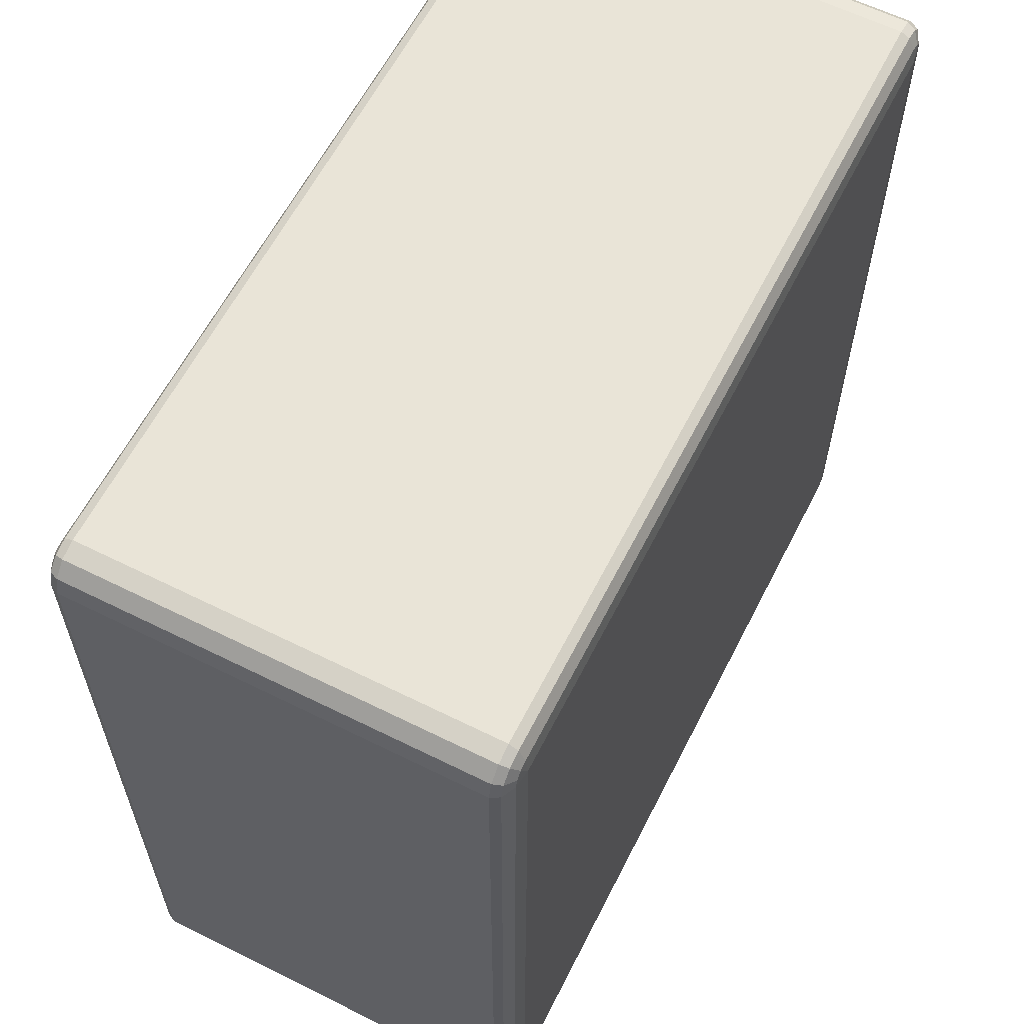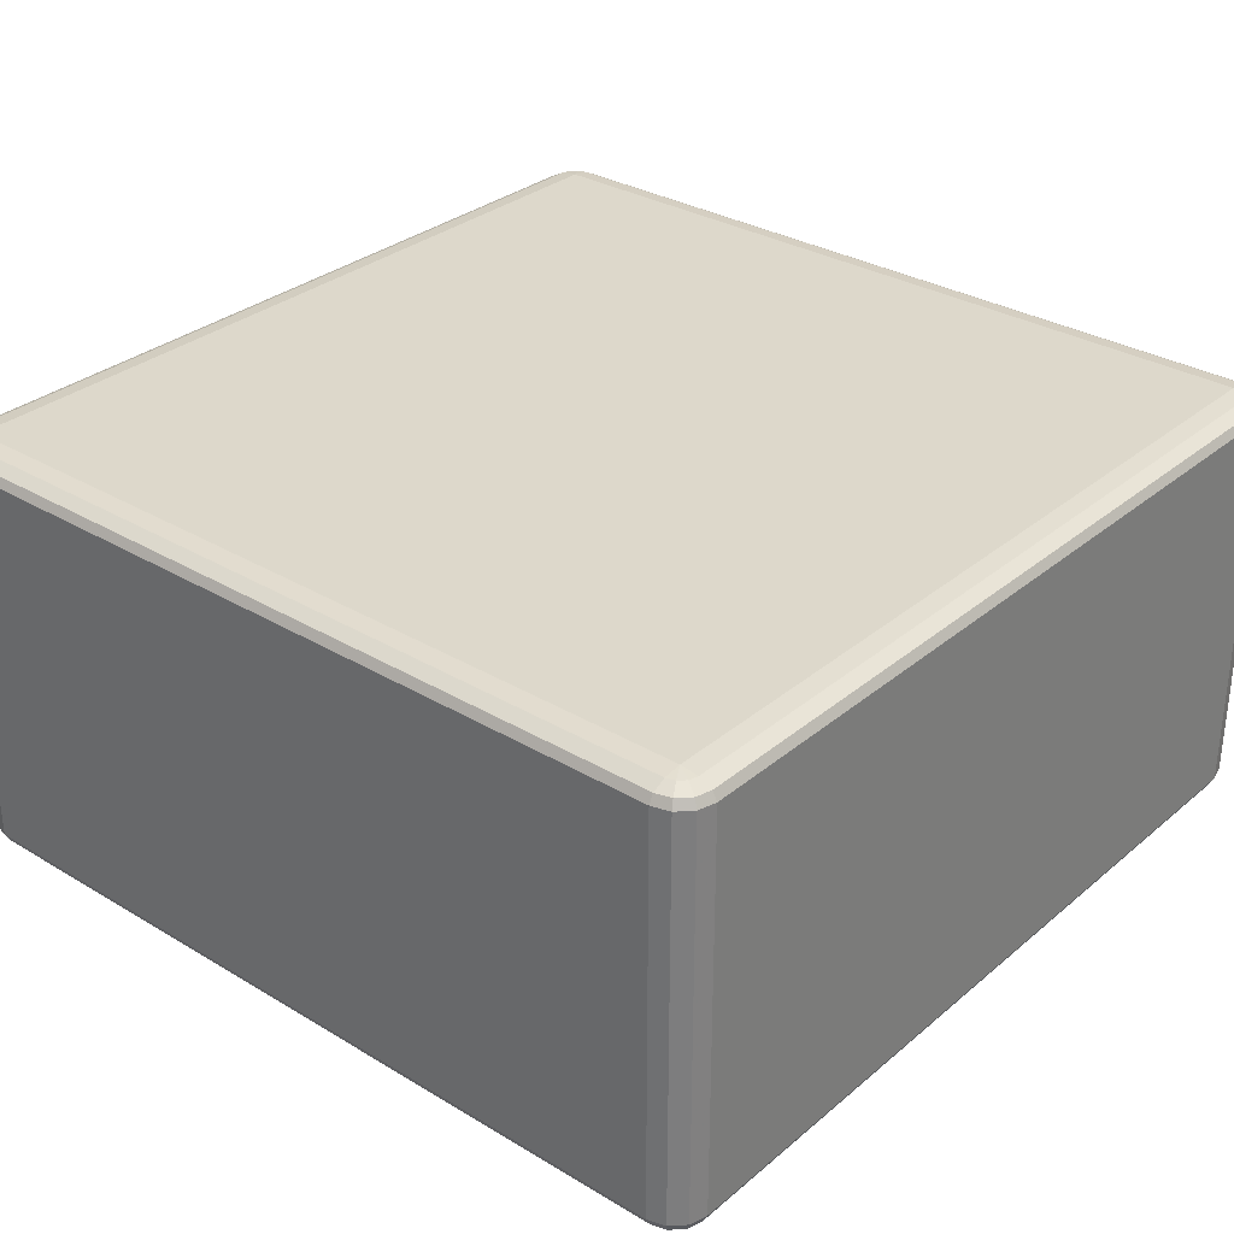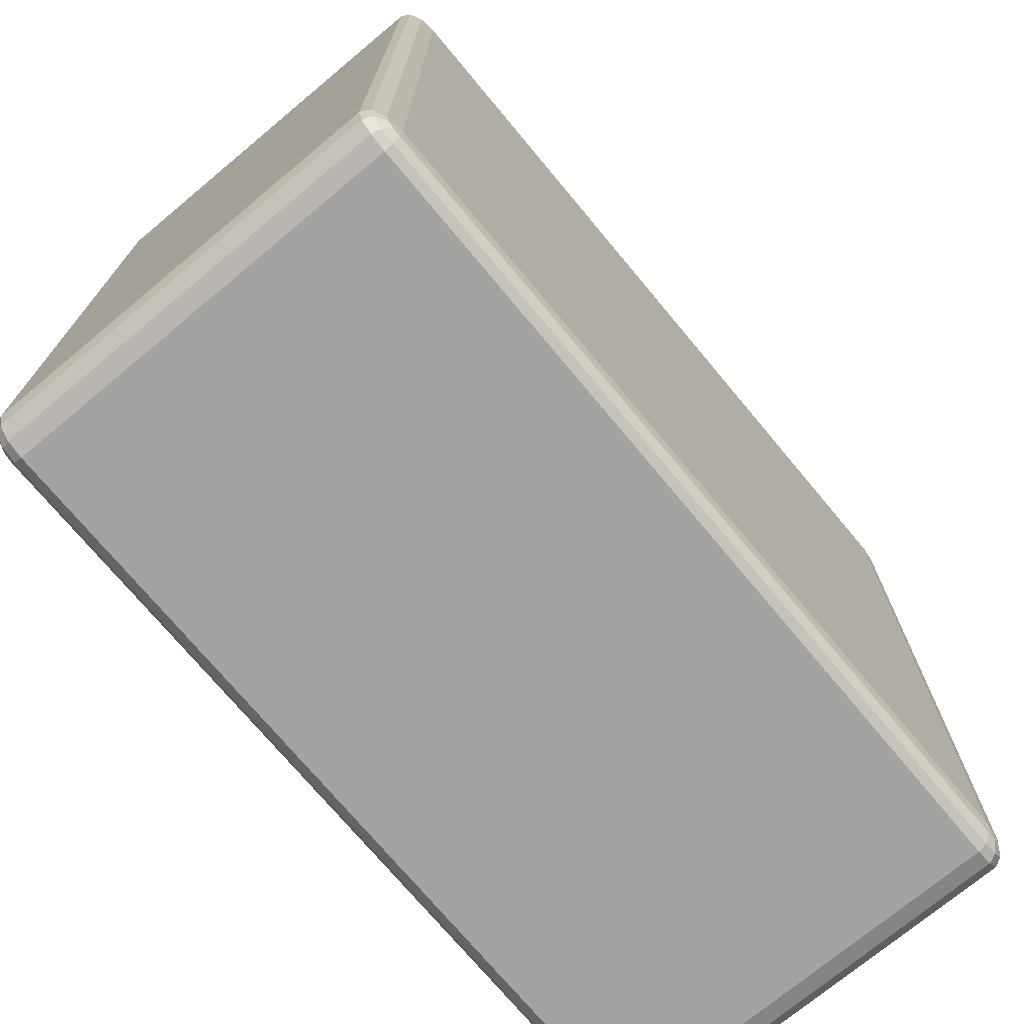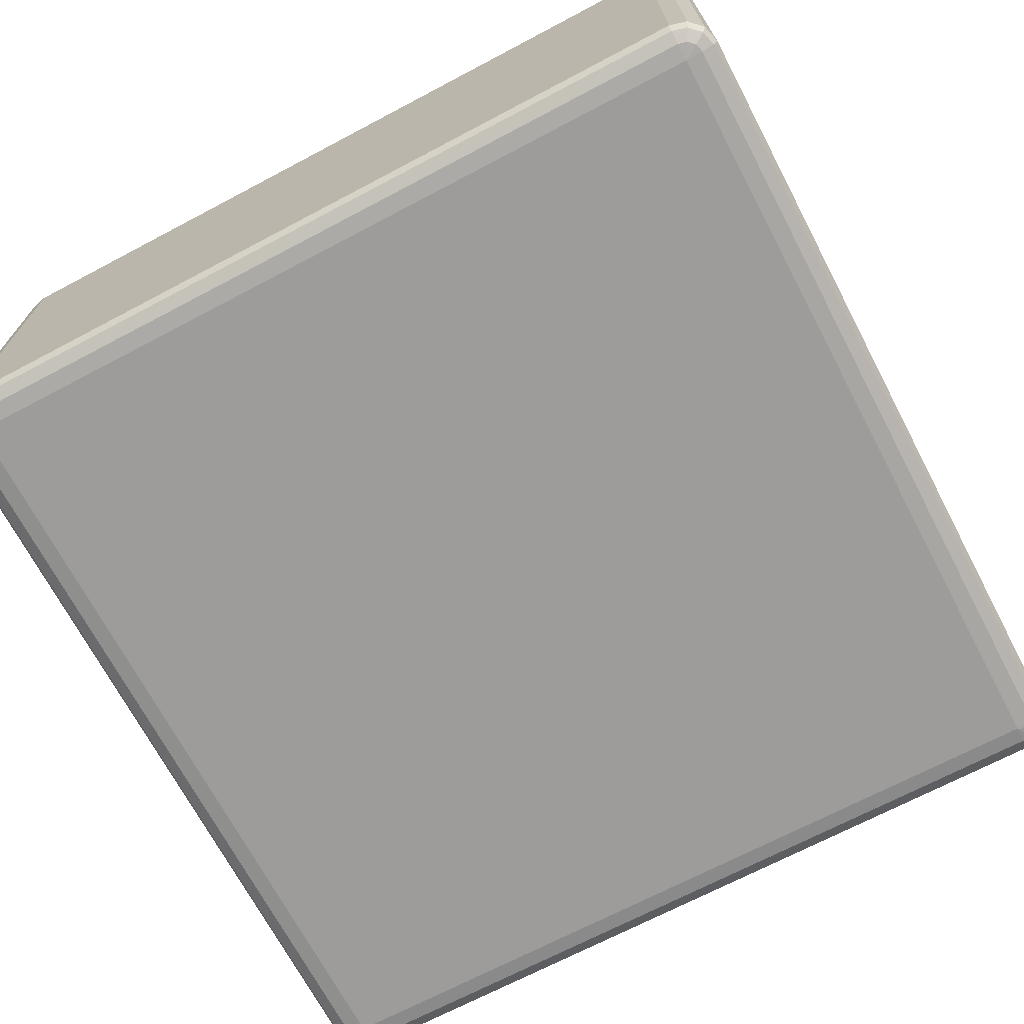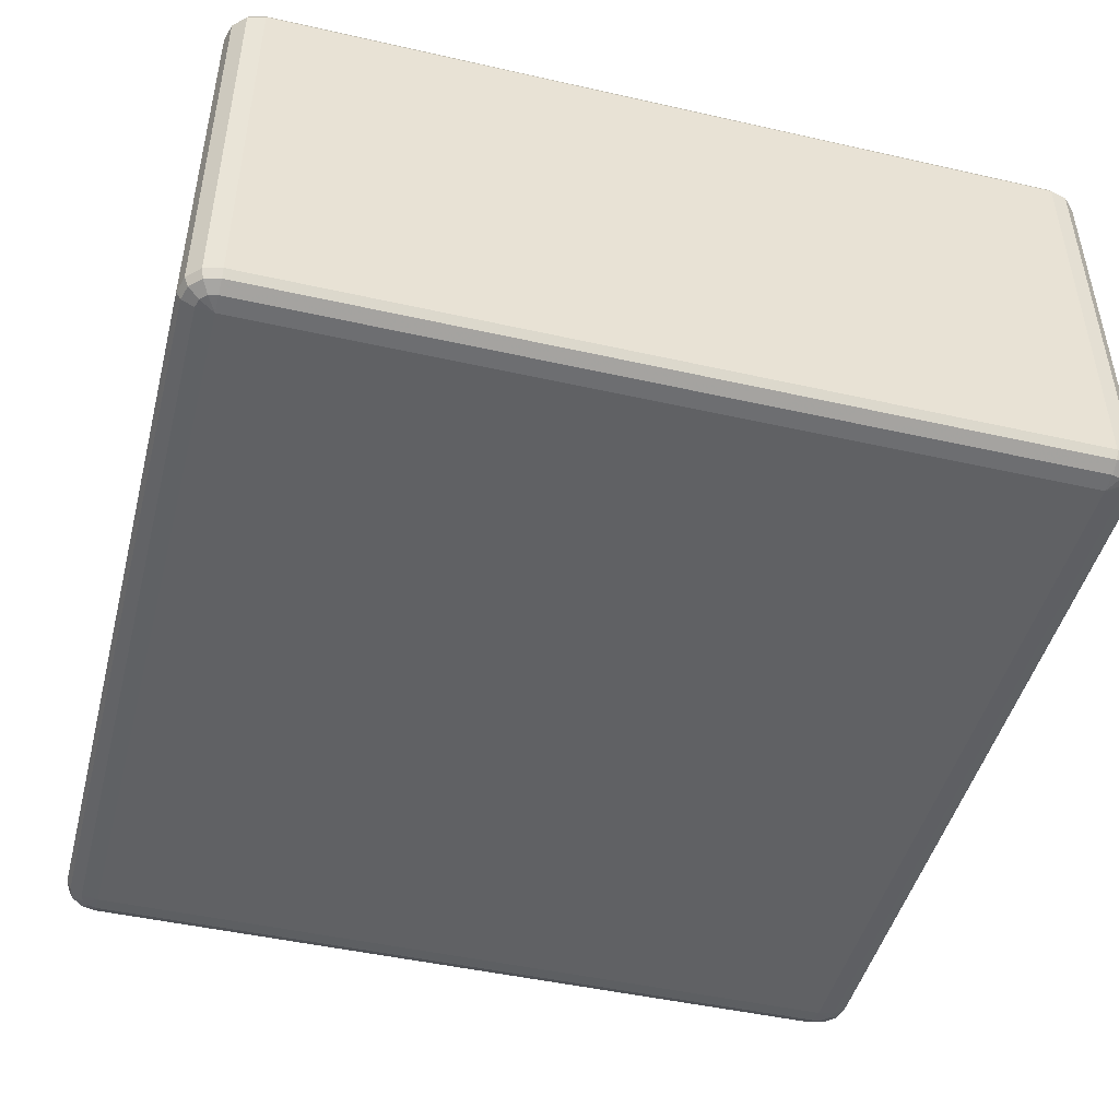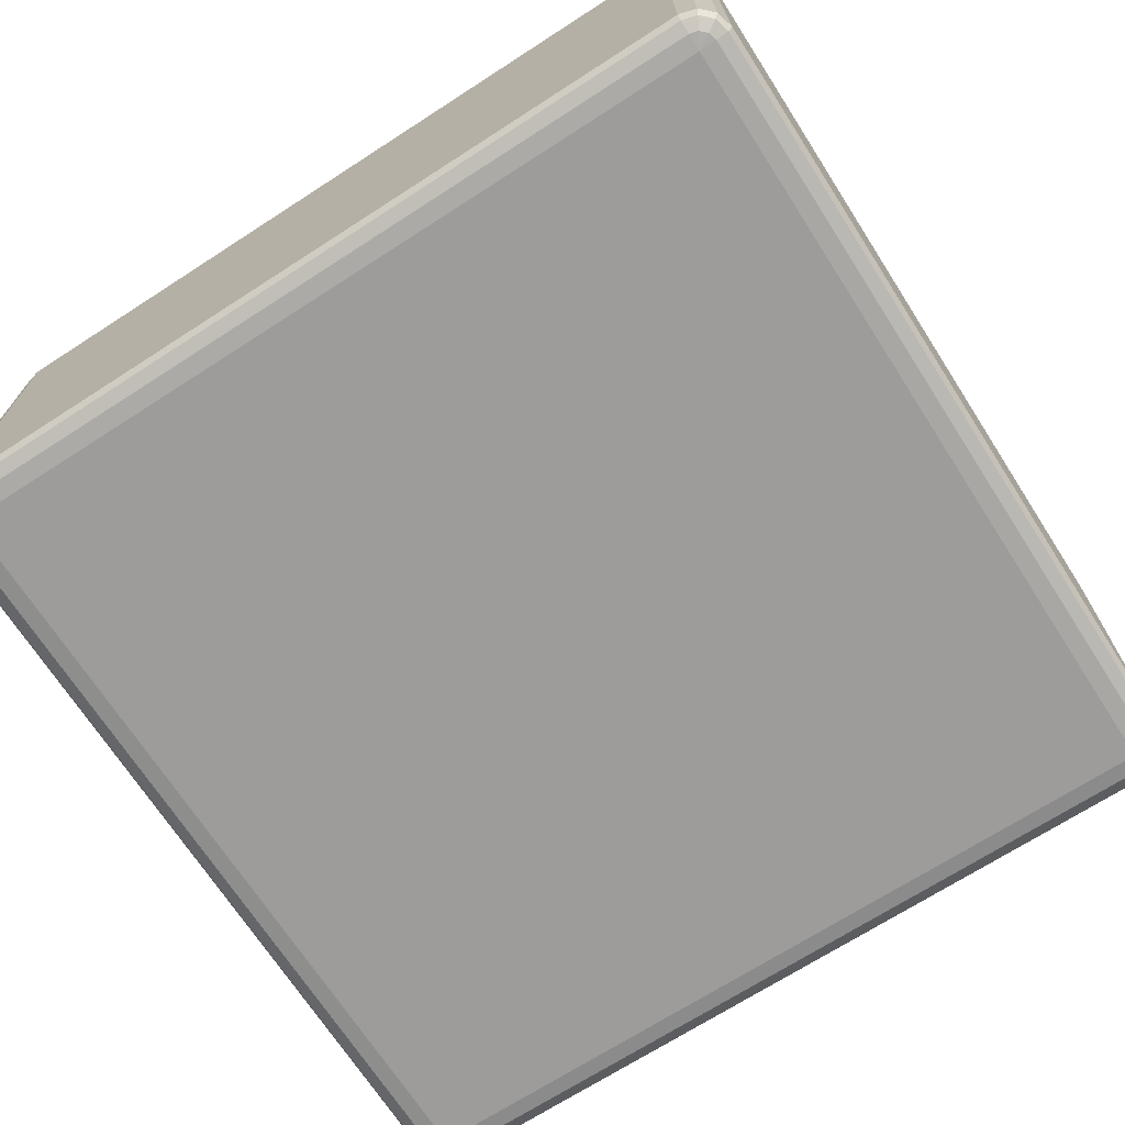
<metadata>
{"format":"obj","ext":"obj","renderer":"f3d","projection":"perspective","resolution":1024,"background":"white","views":[{"elev":61.1,"azim":-63.1,"up":"+Z"},{"elev":31.2,"azim":-139.6,"up":"+Y"},{"elev":-73.1,"azim":129.8,"up":"+Z"},{"elev":-70.0,"azim":-62.2,"up":"+Y"},{"elev":-46.8,"azim":-14.4,"up":"+Y"},{"elev":-70.1,"azim":32.8,"up":"+Y"}]}
</metadata>
<code>
v 1350 878 -5850
v 1350 418 -5850
v 1330 418 -5855
v 1330 878 -5855
v 1315 418 -5870
v 1315 878 -5870
v 1310 418 -5890
v 1310 878 -5890
v 1310 418 -6810
v 1310 878 -6810
v 1315 418 -6830
v 1315 878 -6830
v 1330 418 -6845
v 1330 878 -6845
v 1350 418 -6850
v 1350 878 -6850
v 2270 418 -6850
v 2270 878 -6850
v 2290 418 -6845
v 2290 878 -6845
v 2305 418 -6830
v 2305 878 -6830
v 2310 418 -6810
v 2310 878 -6810
v 2310 418 -5890
v 2310 878 -5890
v 2305 418 -5870
v 2305 878 -5870
v 2290 418 -5855
v 2290 878 -5855
v 2270 418 -5850
v 2270 878 -5850
v 1350 888 -5855
v 1333 888 -5860
v 2270 888 -5855
v 1320 888 -5873
v 2287 888 -5860
v 1315 888 -5890
v 2300 888 -5873
v 1315 888 -6810
v 2305 888 -5890
v 1320 888 -6827
v 2305 888 -6810
v 1333 888 -6840
v 2300 888 -6827
v 1350 888 -6845
v 2287 888 -6840
v 2270 888 -6845
v 2280 895.3 -6827
v 2270 895.3 -6830
v 1350 895.3 -6830
v 1340 895.3 -6827
v 1350 898 -6810
v 1333 895.3 -6820
v 1330 895.3 -6810
v 2270 898 -6810
v 1330 895.3 -5890
v 1350 898 -5890
v 1333 895.3 -5880
v 1340 895.3 -5873
v 1350 895.3 -5870
v 2270 898 -5890
v 2270 895.3 -5870
v 2280 895.3 -5873
v 2287 895.3 -5880
v 2290 895.3 -5890
v 2290 895.3 -6810
v 2287 895.3 -6820
v 1333 408 -5860
v 1350 408 -5855
v 1320 408 -5873
v 2270 408 -5855
v 1315 408 -5890
v 2287 408 -5860
v 1315 408 -6810
v 2300 408 -5873
v 1320 408 -6827
v 2305 408 -5890
v 1333 408 -6840
v 2305 408 -6810
v 1350 408 -6845
v 2300 408 -6827
v 2270 408 -6845
v 2287 408 -6840
v 2270 400.7 -6830
v 2280 400.7 -6827
v 2287 400.7 -6820
v 2290 400.7 -6810
v 2270 398 -6810
v 2290 400.7 -5890
v 1350 400.7 -6830
v 2287 400.7 -5880
v 1340 400.7 -6827
v 2280 400.7 -5873
v 1333 400.7 -6820
v 1350 398 -6810
v 1330 400.7 -6810
v 1330 400.7 -5890
v 2270 398 -5890
v 1350 398 -5890
v 1333 400.7 -5880
v 2270 400.7 -5870
v 1340 400.7 -5873
v 1350 400.7 -5870
f 3 2 1
f 1 4 3
f 5 3 4
f 4 6 5
f 7 5 6
f 6 8 7
f 9 7 8
f 8 10 9
f 11 9 10
f 10 12 11
f 13 11 12
f 12 14 13
f 15 13 14
f 14 16 15
f 17 15 16
f 16 18 17
f 19 17 18
f 18 20 19
f 21 19 20
f 20 22 21
f 23 21 22
f 22 24 23
f 25 23 24
f 24 26 25
f 27 25 26
f 26 28 27
f 29 27 28
f 28 30 29
f 31 29 30
f 30 32 31
f 2 31 32
f 32 1 2
f 4 1 33
f 33 34 4
f 6 4 34
f 35 33 1
f 1 32 35
f 34 36 6
f 8 6 36
f 37 35 32
f 32 30 37
f 36 38 8
f 10 8 38
f 39 37 30
f 30 28 39
f 38 40 10
f 12 10 40
f 41 39 28
f 28 26 41
f 40 42 12
f 14 12 42
f 43 41 26
f 26 24 43
f 42 44 14
f 16 14 44
f 45 43 24
f 24 22 45
f 44 46 16
f 18 16 46
f 47 45 22
f 22 20 47
f 20 18 48
f 48 47 20
f 46 48 18
f 45 47 49
f 47 48 50
f 50 49 47
f 48 46 51
f 51 50 48
f 52 51 46
f 46 44 52
f 50 51 53
f 51 52 53
f 54 52 44
f 52 54 53
f 44 42 54
f 55 54 42
f 54 55 53
f 42 40 55
f 53 56 50
f 49 50 56
f 57 55 40
f 40 38 57
f 58 53 55
f 55 57 58
f 56 53 58
f 59 57 38
f 57 59 58
f 38 36 59
f 60 59 36
f 59 60 58
f 36 34 60
f 61 60 34
f 60 61 58
f 34 33 61
f 62 58 61
f 58 62 56
f 63 61 33
f 61 63 62
f 33 35 63
f 64 63 35
f 63 64 62
f 35 37 64
f 65 64 37
f 64 65 62
f 37 39 65
f 65 66 62
f 66 65 39
f 56 62 66
f 39 41 66
f 67 66 41
f 66 67 56
f 41 43 67
f 67 68 56
f 68 67 43
f 68 49 56
f 43 45 68
f 49 68 45
f 2 3 69
f 69 70 2
f 31 2 70
f 71 69 3
f 3 5 71
f 70 72 31
f 29 31 72
f 73 71 5
f 5 7 73
f 72 74 29
f 27 29 74
f 75 73 7
f 7 9 75
f 74 76 27
f 25 27 76
f 77 75 9
f 9 11 77
f 76 78 25
f 23 25 78
f 79 77 11
f 11 13 79
f 78 80 23
f 21 23 80
f 81 79 13
f 13 15 81
f 80 82 21
f 19 21 82
f 83 81 15
f 15 17 83
f 17 19 84
f 84 83 17
f 82 84 19
f 81 83 85
f 83 84 86
f 86 85 83
f 84 82 87
f 87 86 84
f 88 87 82
f 82 80 88
f 87 89 86
f 88 89 87
f 86 89 85
f 90 88 80
f 80 78 90
f 85 91 81
f 91 85 89
f 79 81 91
f 92 90 78
f 78 76 92
f 91 93 79
f 77 79 93
f 94 92 76
f 76 74 94
f 93 95 77
f 75 77 95
f 91 96 93
f 93 96 95
f 89 96 91
f 95 97 75
f 95 96 97
f 73 75 97
f 97 98 73
f 98 97 96
f 71 73 98
f 96 89 99
f 99 89 88
f 88 90 99
f 92 99 90
f 94 99 92
f 96 100 98
f 99 100 96
f 98 101 71
f 98 100 101
f 69 71 101
f 102 99 94
f 100 99 102
f 102 94 74
f 74 72 102
f 101 103 69
f 101 100 103
f 70 69 103
f 102 104 100
f 103 100 104
f 104 102 72
f 103 104 70
f 72 70 104

</code>
